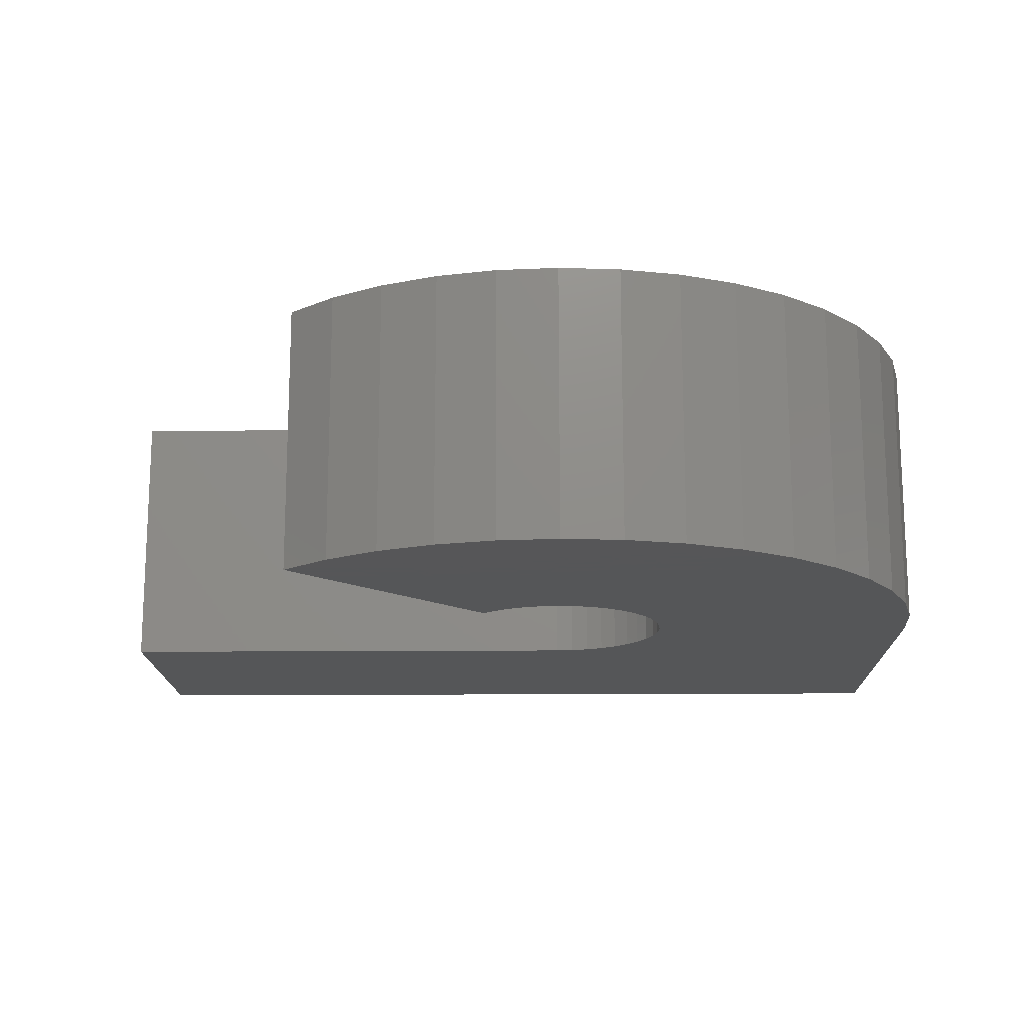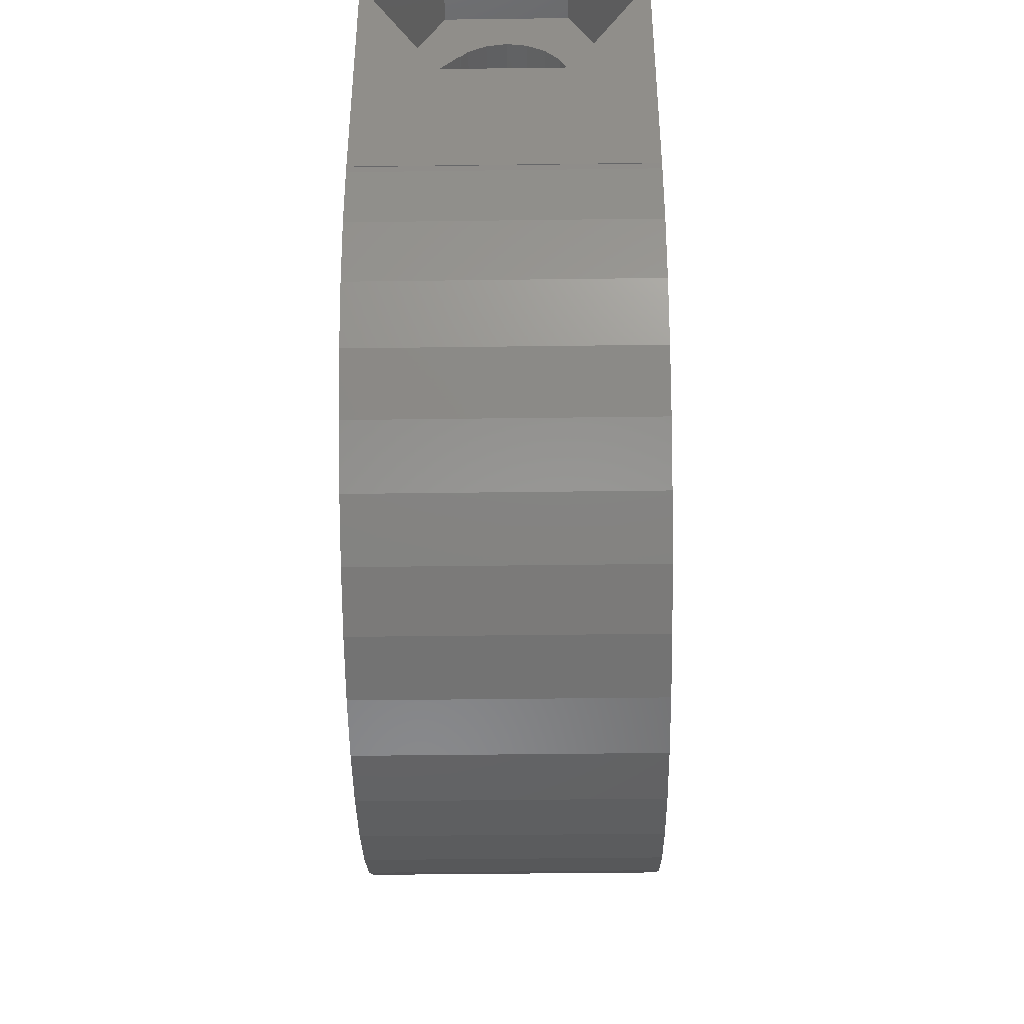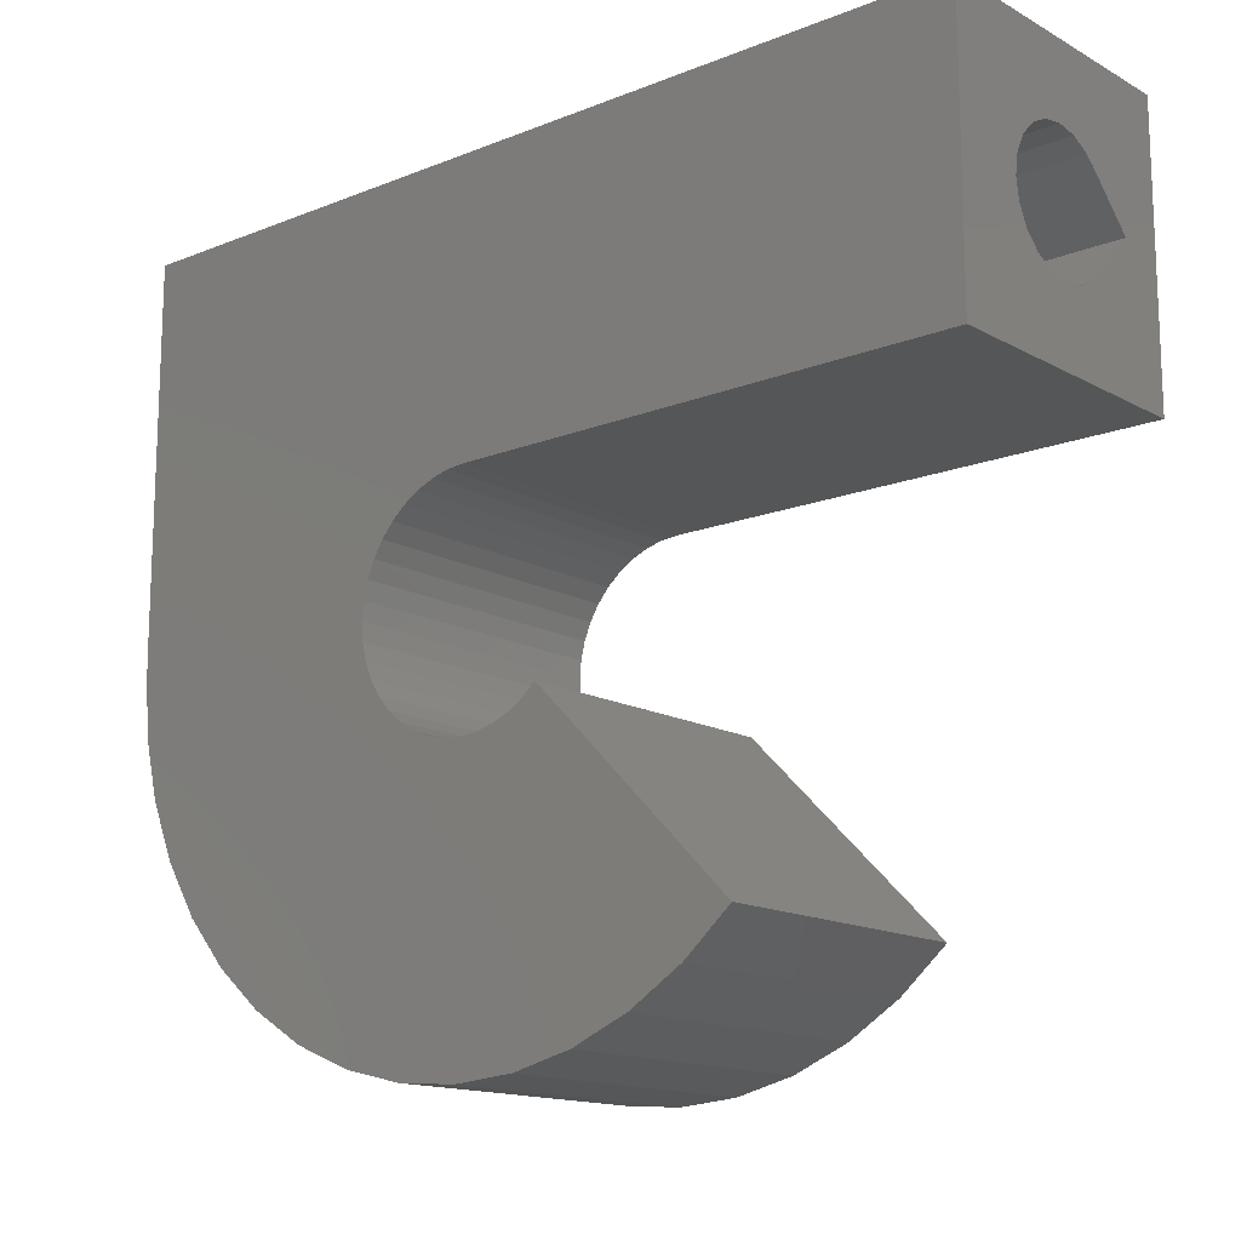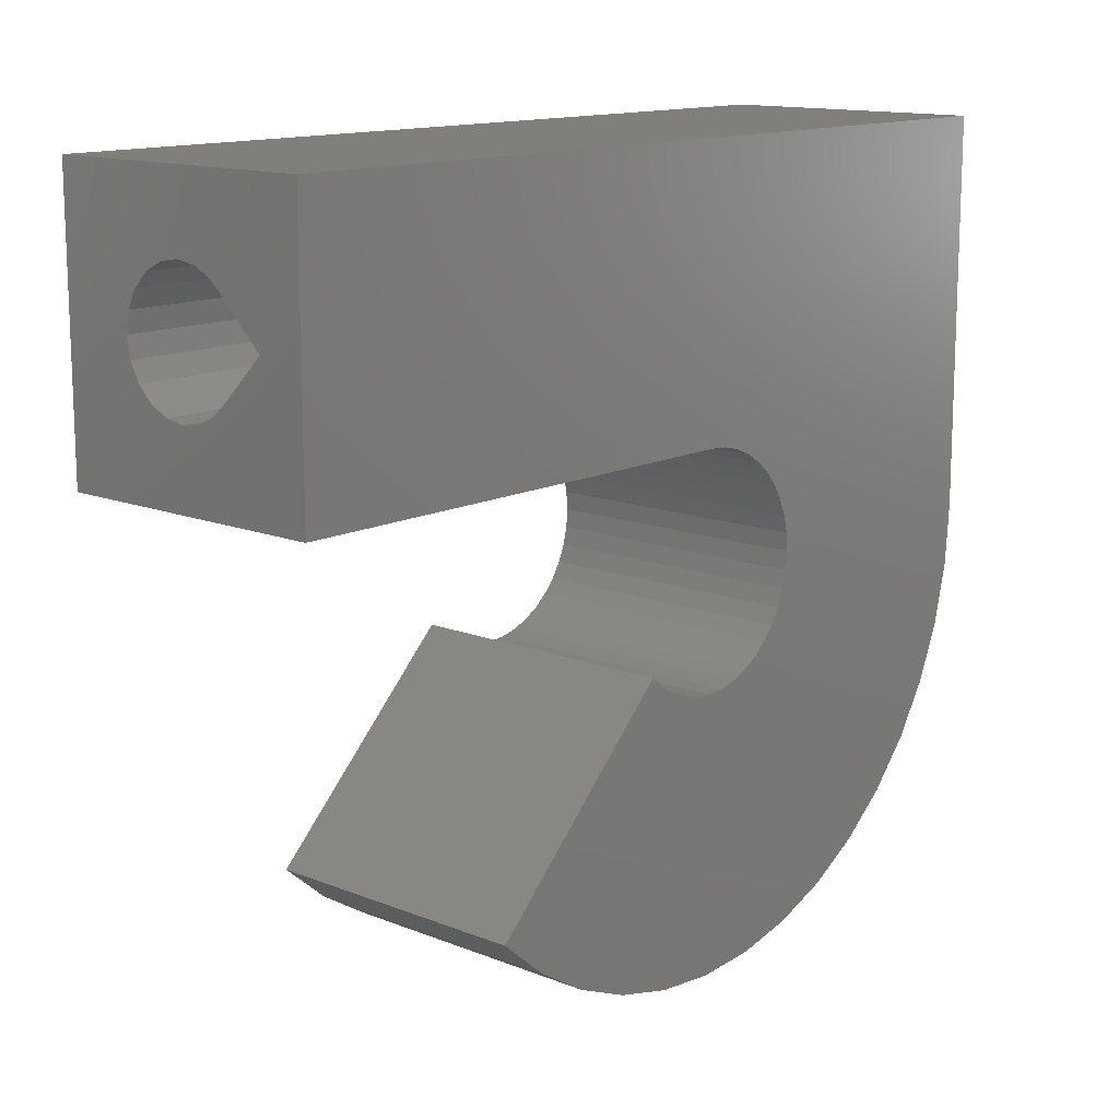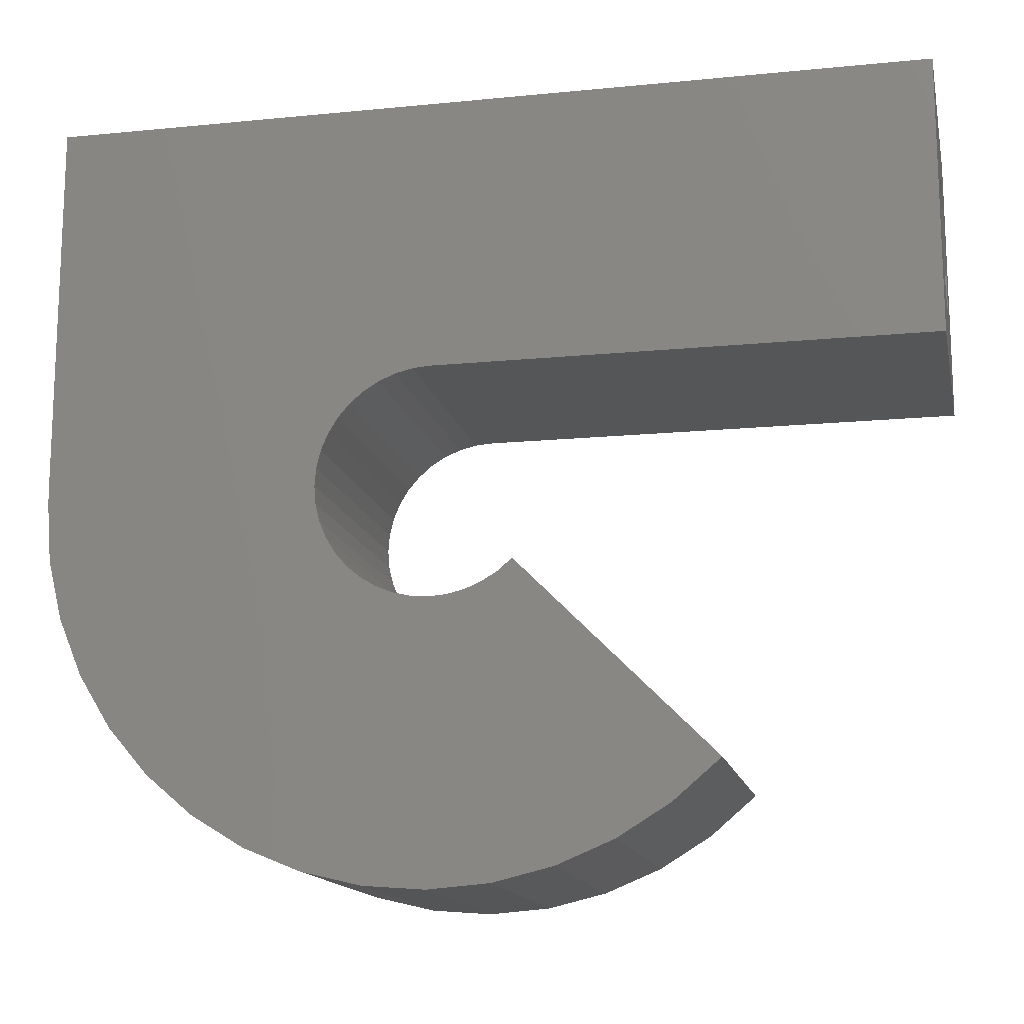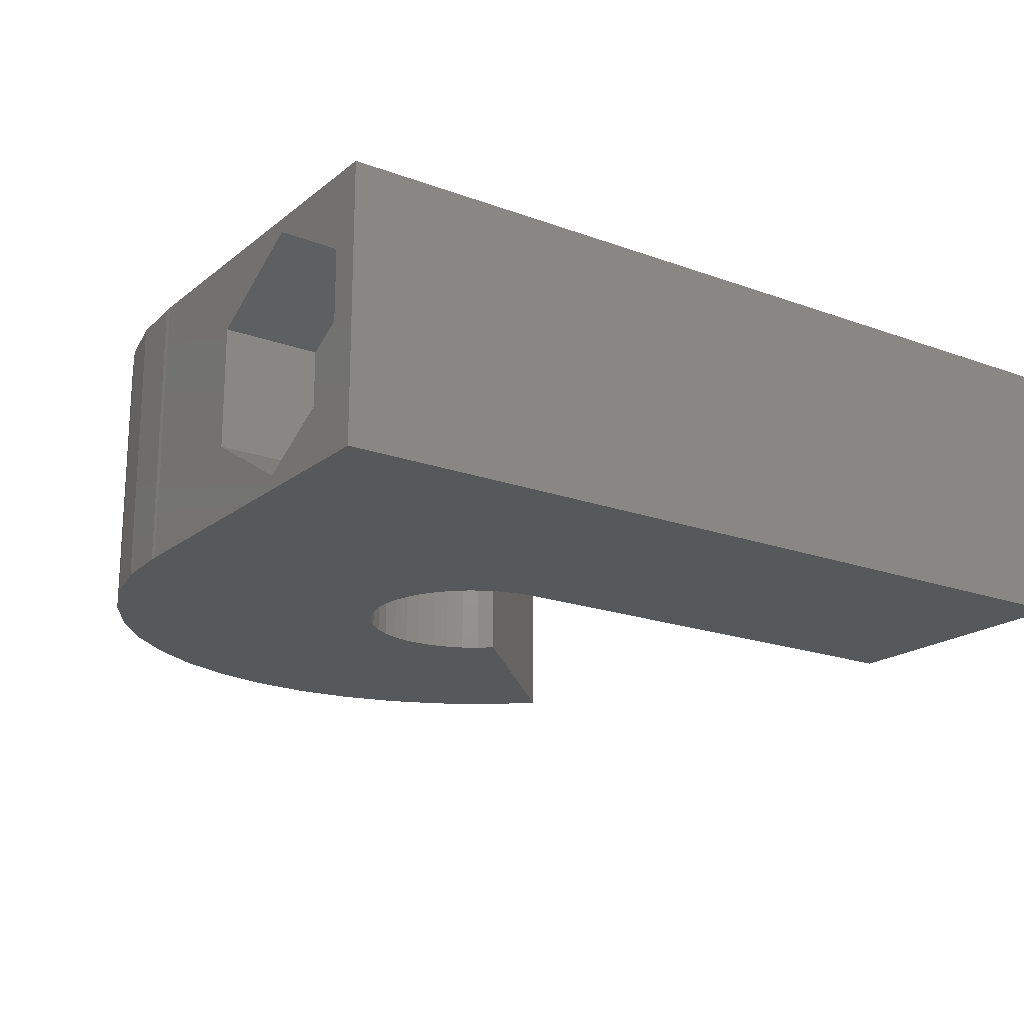
<metadata>
{"format":"stl","ext":"stl","renderer":"f3d","projection":"perspective","resolution":1024,"background":"white","views":[{"elev":-15.9,"azim":0.9,"up":"+Z"},{"elev":-42.3,"azim":90.9,"up":"+Y"},{"elev":-14.7,"azim":-139.4,"up":"+Y"},{"elev":13.6,"azim":-48.3,"up":"+Y"},{"elev":-14.6,"azim":-167.9,"up":"+Y"},{"elev":-19.1,"azim":145.3,"up":"+Z"}]}
</metadata>
<code>
# stl→obj: 150 verts, 300 faces
v 0 -4.787 4.787
v 0 -4.975 4.599
v 0 -4.802 4.802
v 0 -2.225 4.599
v 0 -2.413 4.787
v 0 -2.398 4.802
v 0 0 0
v 0 -1.9 3.6
v 0 0 7.2
v 0 -1.983 3.075
v 0 -2.225 2.601
v 0 -2.601 2.225
v 0 -3.075 1.983
v 0 -3.6 1.9
v 0 -7.2 0
v 0 -5.217 3.075
v 0 -5.3 3.6
v 0 -4.975 2.601
v 0 -4.599 2.225
v 0 -4.125 1.983
v 0 -1.983 4.125
v 0 -3.6 6.004
v 0 -7.2 7.2
v 0 -5.217 4.125
v 12.9 -7.2 2.861e-06
v 12.9 -7.2 7.2
v 16.9 -7.2 0
v 16.9 -7.2 2.861e-06
v 23.1 0 7.2
v 23.08 -10 7.2
v 23.1 -10 7.2
v 15.33 -8.437 7.2
v 15.75 -9.273 7.2
v 15.57 -8.838 7.2
v 15.9 -10.2 7.2
v 15.86 -9.731 7.2
v 22.97 -11.8 7.2
v 15.86 -10.67 7.2
v 22.6 -13.35 7.2
v 15.75 -11.13 7.2
v 21.99 -14.83 7.2
v 15.57 -11.56 7.2
v 15.33 -11.96 7.2
v 21.15 -16.2 7.2
v 15.02 -8.079 7.2
v 14.66 -7.773 7.2
v 14.26 -7.527 7.2
v 13.83 -7.347 7.2
v 13.37 -7.237 7.2
v 23.1 -10.2 7.2
v 20.11 -17.41 7.2
v 15.02 -12.32 7.2
v 18.9 -18.45 7.2
v 14.66 -12.63 7.2
v 17.53 -19.29 7.2
v 14.26 -12.87 7.2
v 16.05 -19.9 7.2
v 13.83 -13.05 7.2
v 14.5 -20.27 7.2
v 13.37 -13.16 7.2
v 12.9 -13.2 7.2
v 12.9 -20.4 7.2
v 12.43 -13.16 7.2
v 11.3 -20.27 7.2
v 11.97 -13.05 7.2
v 9.748 -19.9 7.2
v 11.54 -12.87 7.2
v 8.269 -19.29 7.2
v 11.14 -12.63 7.2
v 6.905 -18.45 7.2
v 10.78 -12.32 7.2
v 5.688 -17.41 7.2
v 23.1 0 0
v 23.1 -10 0
v 16.9 -10 0
v 16.9 -10 2.861e-06
v 23.08 -10 2.861e-06
v 23.1 -0.8 5.217
v 23.1 -3.6 6.833
v 23.1 -6.4 5.217
v 23.1 -6.4 1.983
v 23.1 -0.8 1.983
v 23.1 -3.6 0.3668
v 5.688 -17.41 2.861e-06
v 10.78 -12.32 2.861e-06
v 13.37 -7.237 2.861e-06
v 13.83 -7.347 2.861e-06
v 14.26 -7.527 2.861e-06
v 14.66 -7.773 2.861e-06
v 15.02 -8.079 2.861e-06
v 15.33 -8.437 2.861e-06
v 15.57 -8.838 2.861e-06
v 15.75 -9.273 2.861e-06
v 15.86 -9.731 2.861e-06
v 15.9 -10.2 2.861e-06
v 23.1 -10.2 2.861e-06
v 15.86 -10.67 2.861e-06
v 22.97 -11.8 2.861e-06
v 15.75 -11.13 2.861e-06
v 22.6 -13.35 2.861e-06
v 15.57 -11.56 2.861e-06
v 21.99 -14.83 2.861e-06
v 15.33 -11.96 2.861e-06
v 21.15 -16.2 2.861e-06
v 15.02 -12.32 2.861e-06
v 20.11 -17.41 2.861e-06
v 14.66 -12.63 2.861e-06
v 18.9 -18.45 2.861e-06
v 14.26 -12.87 2.861e-06
v 17.53 -19.29 2.861e-06
v 13.83 -13.05 2.861e-06
v 16.05 -19.9 2.861e-06
v 13.37 -13.16 2.861e-06
v 14.5 -20.27 2.861e-06
v 12.9 -13.2 2.861e-06
v 12.9 -20.4 2.861e-06
v 12.43 -13.16 2.861e-06
v 11.3 -20.27 2.861e-06
v 11.97 -13.05 2.861e-06
v 9.748 -19.9 2.861e-06
v 11.54 -12.87 2.861e-06
v 8.269 -19.29 2.861e-06
v 11.14 -12.63 2.861e-06
v 6.905 -18.45 2.861e-06
v 20.5 -1.983 4.125
v 20.5 -1.9 3.6
v 20.5 -5.3 3.6
v 20.5 -5.217 4.125
v 20.5 -4.125 1.983
v 20.5 -3.6 1.9
v 20.5 -3.075 1.983
v 20.5 -2.413 4.787
v 20.5 -2.225 4.599
v 20.5 -5.217 3.075
v 20.5 -4.975 4.599
v 20.5 -4.787 4.787
v 20.5 -1.983 3.075
v 20.5 -2.225 2.601
v 20.5 -4.599 2.225
v 20.5 -4.975 2.601
v 20.5 -2.601 2.225
v 20.5 -3.6 6.004
v 20.5 -2.398 4.802
v 20.5 -4.802 4.802
v 20.5 -3.6 6.833
v 20.5 -0.8 5.217
v 20.5 -6.4 5.217
v 20.5 -6.4 1.983
v 20.5 -0.8 1.983
v 20.5 -3.6 0.3668
f 1 2 3
f 4 5 6
f 7 8 9
f 7 10 8
f 7 11 10
f 7 12 11
f 7 13 12
f 7 14 13
f 15 14 7
f 16 15 17
f 18 15 16
f 19 15 18
f 20 15 19
f 14 15 20
f 21 9 8
f 4 9 21
f 6 9 4
f 22 9 6
f 23 17 15
f 22 23 9
f 3 23 22
f 2 23 3
f 24 23 2
f 17 23 24
f 23 25 26
f 15 25 23
f 27 25 15
f 25 27 28
f 29 30 31
f 32 30 29
f 33 30 34
f 35 30 36
f 30 35 37
f 37 38 39
f 39 40 41
f 42 41 40
f 43 44 42
f 41 42 44
f 40 39 38
f 38 37 35
f 36 30 33
f 30 32 34
f 29 45 32
f 29 46 45
f 29 47 46
f 29 48 47
f 29 49 48
f 29 26 49
f 9 26 29
f 26 9 23
f 50 30 37
f 44 43 51
f 52 51 43
f 51 52 53
f 54 53 52
f 53 54 55
f 56 55 54
f 55 56 57
f 58 57 56
f 57 58 59
f 60 59 58
f 61 59 60
f 61 62 59
f 63 62 61
f 64 63 65
f 66 65 67
f 63 64 62
f 68 67 69
f 70 69 71
f 65 66 64
f 67 68 66
f 69 70 68
f 70 71 72
f 73 9 29
f 9 73 7
f 27 74 75
f 74 27 73
f 7 27 15
f 27 7 73
f 75 28 27
f 28 75 76
f 76 75 77
f 77 31 30
f 77 74 31
f 74 77 75
f 29 78 73
f 29 79 78
f 80 31 81
f 79 31 80
f 31 79 29
f 82 73 78
f 83 73 82
f 83 74 73
f 81 74 83
f 74 81 31
f 84 71 85
f 71 84 72
f 25 49 26
f 49 25 86
f 86 48 49
f 48 86 87
f 87 47 48
f 47 87 88
f 88 46 47
f 46 88 89
f 89 45 46
f 45 89 90
f 91 45 90
f 45 91 32
f 92 32 91
f 32 92 34
f 93 34 92
f 34 93 33
f 94 33 93
f 33 94 36
f 95 36 94
f 36 95 35
f 50 77 30
f 77 50 96
f 97 35 95
f 35 97 38
f 37 96 50
f 96 37 98
f 99 38 97
f 38 99 40
f 39 98 37
f 98 39 100
f 101 40 99
f 40 101 42
f 41 100 39
f 100 41 102
f 103 42 101
f 42 103 43
f 44 102 41
f 102 44 104
f 105 43 103
f 43 105 52
f 51 104 44
f 104 51 106
f 105 54 52
f 54 105 107
f 108 51 53
f 51 108 106
f 107 56 54
f 56 107 109
f 110 53 55
f 53 110 108
f 109 58 56
f 58 109 111
f 112 55 57
f 55 112 110
f 111 60 58
f 60 111 113
f 114 57 59
f 57 114 112
f 113 61 60
f 61 113 115
f 116 59 62
f 59 116 114
f 115 63 61
f 63 115 117
f 118 62 64
f 62 118 116
f 117 65 63
f 65 117 119
f 120 64 66
f 64 120 118
f 119 67 65
f 67 119 121
f 122 66 68
f 66 122 120
f 121 69 67
f 69 121 123
f 124 68 70
f 68 124 122
f 123 71 69
f 71 123 85
f 76 97 95
f 110 99 97
f 110 101 99
f 110 103 101
f 110 105 103
f 110 107 105
f 111 112 114
f 110 109 107
f 112 111 109
f 114 113 111
f 116 113 114
f 116 115 113
f 116 117 115
f 118 117 116
f 117 118 119
f 120 119 118
f 119 120 121
f 122 121 120
f 121 122 123
f 124 123 122
f 123 124 85
f 85 124 84
f 76 96 98
f 76 98 100
f 76 100 102
f 97 102 104
f 97 104 106
f 97 106 108
f 97 108 110
f 96 76 77
f 109 110 112
f 102 97 76
f 94 76 95
f 93 76 94
f 76 93 28
f 92 28 93
f 91 28 92
f 90 28 91
f 89 28 90
f 88 28 89
f 87 28 88
f 86 28 87
f 28 86 25
f 84 70 72
f 70 84 124
f 8 125 21
f 125 8 126
f 127 24 128
f 24 127 17
f 14 129 130
f 129 14 20
f 13 130 131
f 130 13 14
f 4 132 5
f 132 4 133
f 21 133 4
f 133 21 125
f 134 17 127
f 17 134 16
f 135 1 136
f 1 135 2
f 128 2 135
f 2 128 24
f 10 126 8
f 126 10 137
f 11 137 10
f 137 11 138
f 139 18 140
f 18 139 19
f 140 16 134
f 16 140 18
f 12 131 141
f 131 12 13
f 20 139 129
f 139 20 19
f 12 138 11
f 138 12 141
f 6 142 22
f 142 6 143
f 136 3 144
f 3 136 1
f 5 143 6
f 143 5 132
f 144 22 142
f 22 144 3
f 145 78 79
f 78 145 146
f 81 147 80
f 147 81 148
f 147 79 80
f 79 147 145
f 146 126 149
f 146 125 126
f 146 133 125
f 146 143 133
f 145 143 146
f 145 142 143
f 145 144 142
f 147 144 145
f 128 147 127
f 135 147 128
f 144 147 135
f 137 149 126
f 138 149 137
f 141 149 138
f 150 141 131
f 141 150 149
f 130 150 131
f 129 150 130
f 139 150 129
f 148 139 140
f 148 127 147
f 127 148 134
f 139 148 150
f 134 148 140
f 133 143 132
f 136 144 135
f 149 78 146
f 78 149 82
f 150 81 83
f 81 150 148
f 149 83 82
f 83 149 150

</code>
